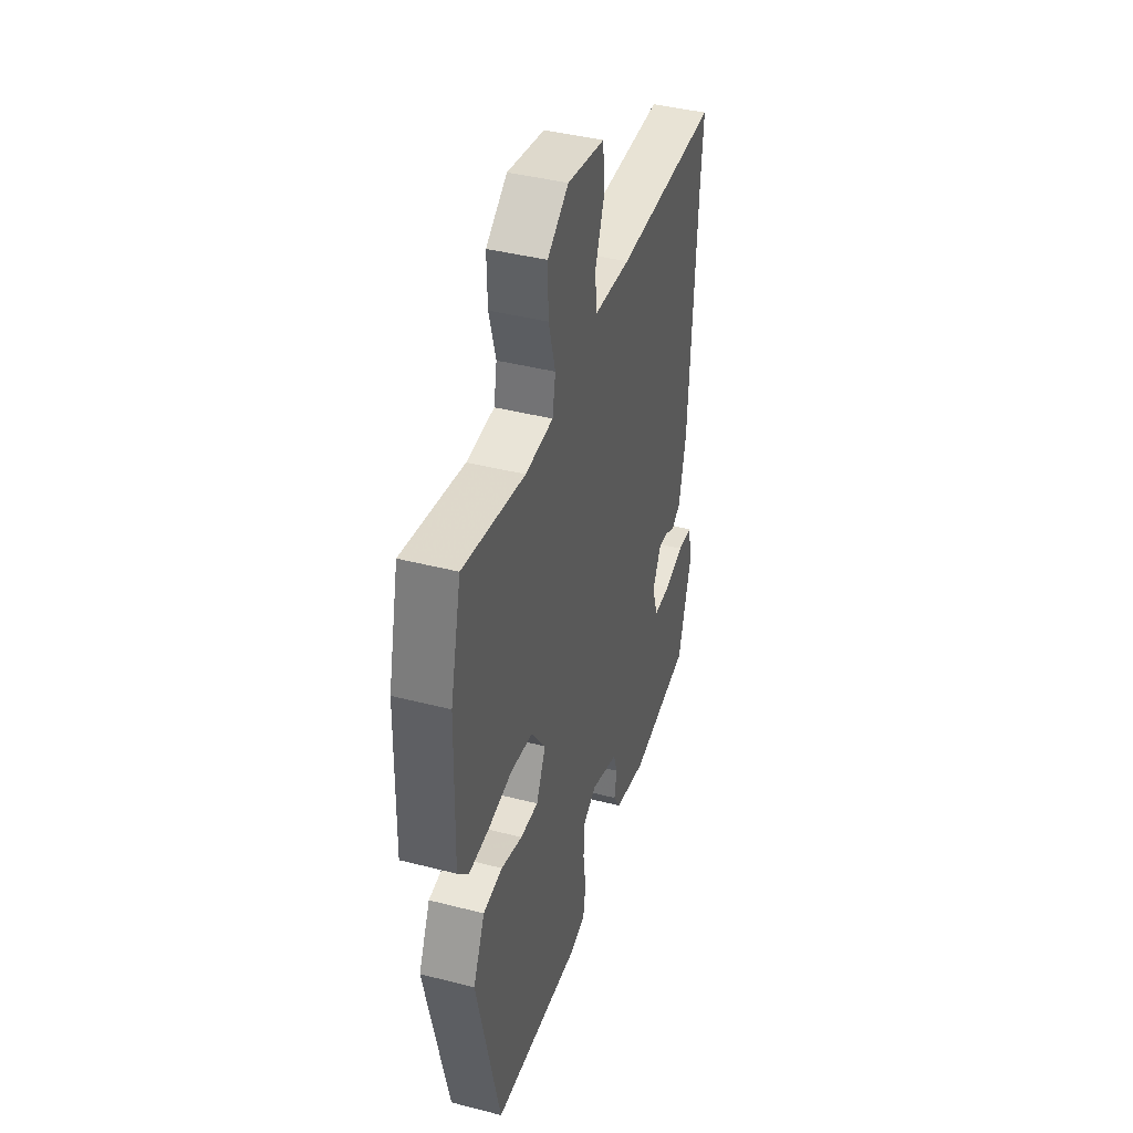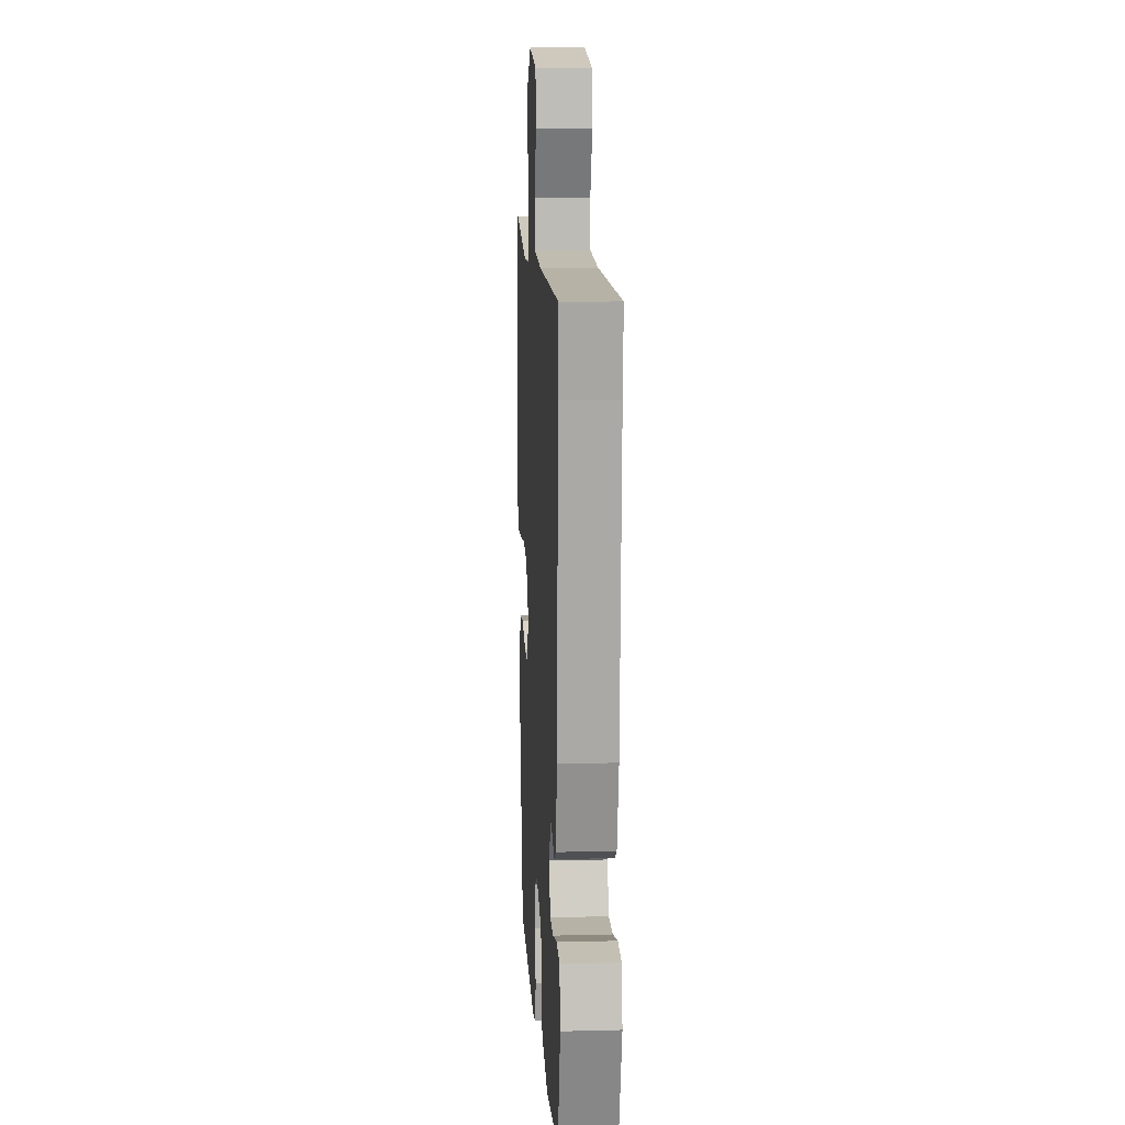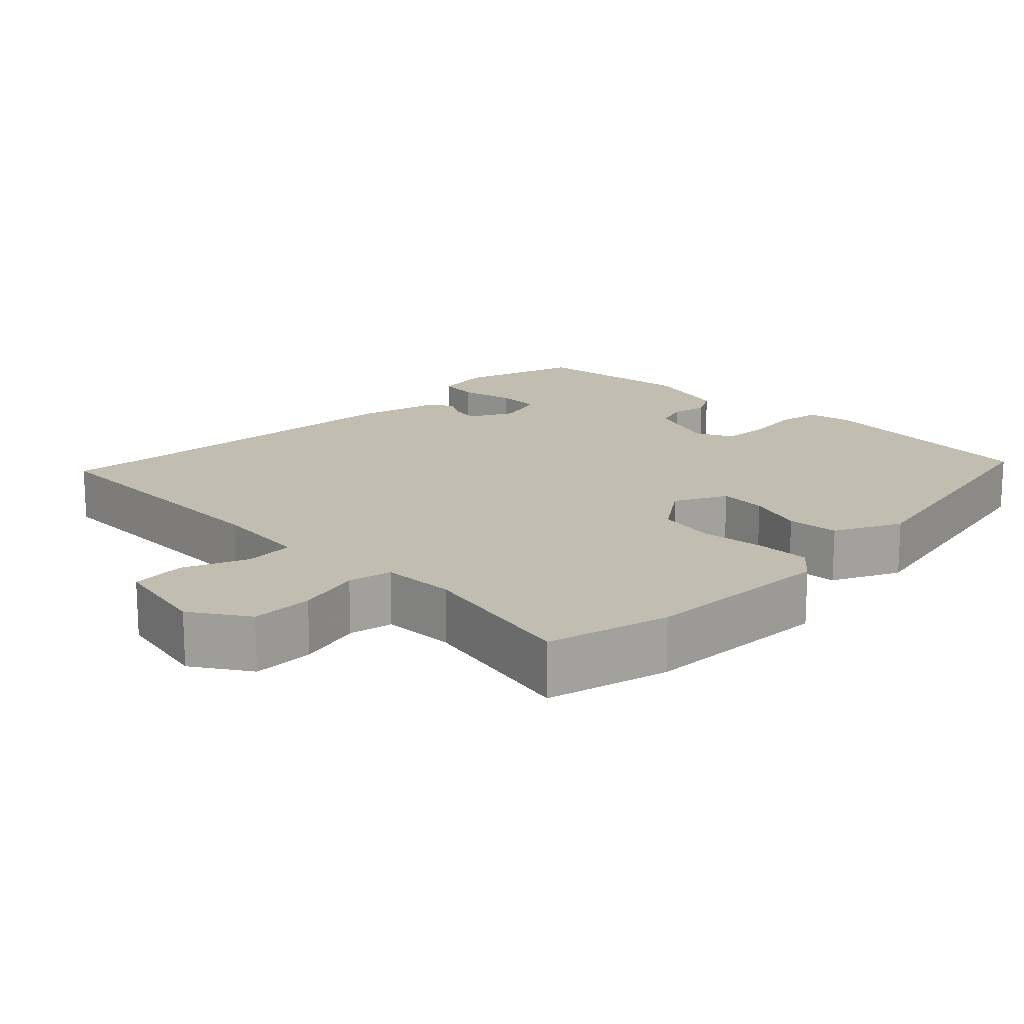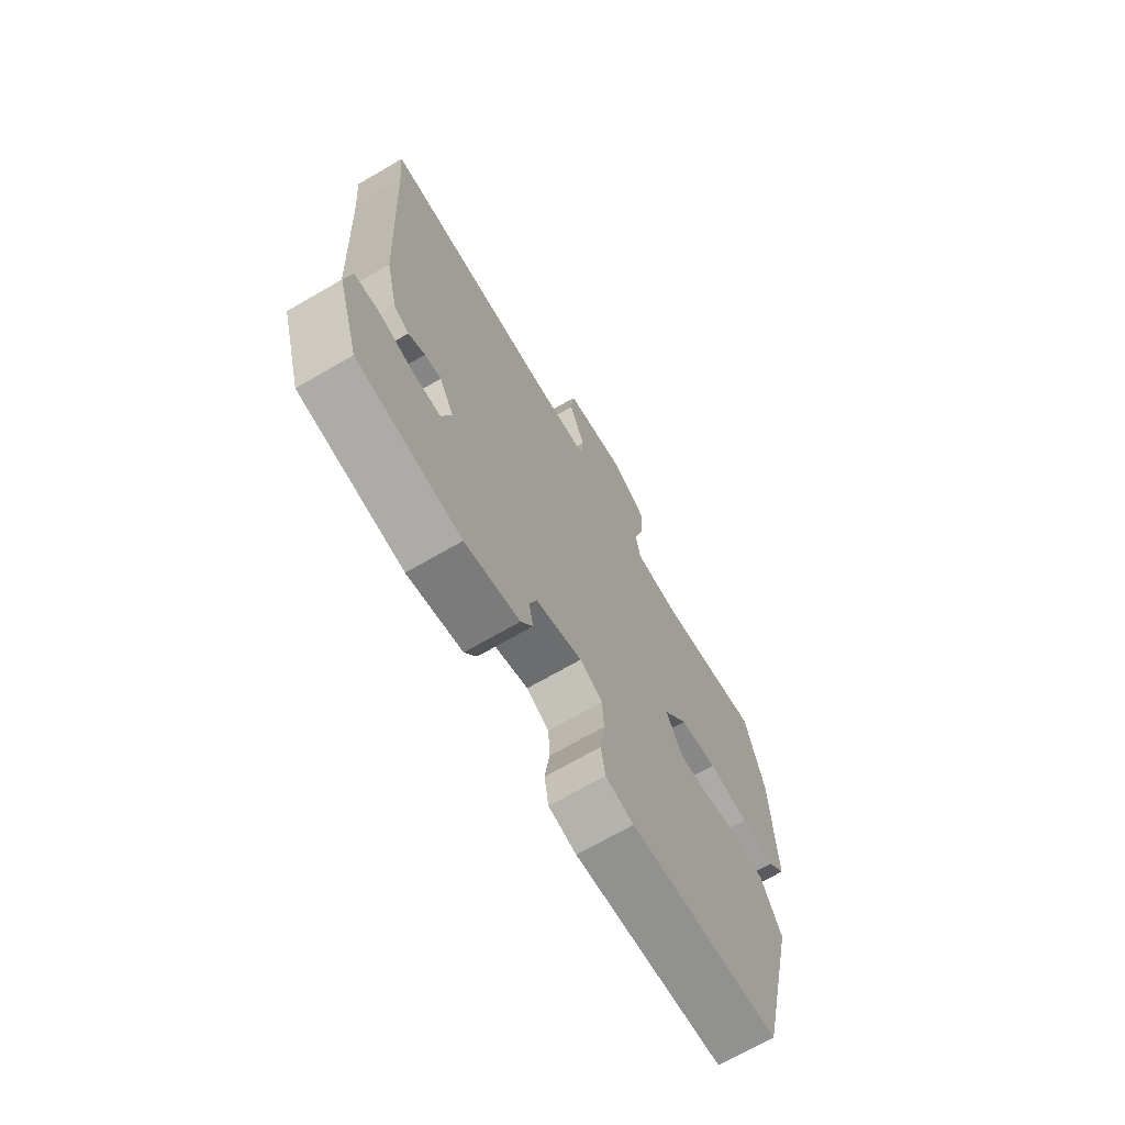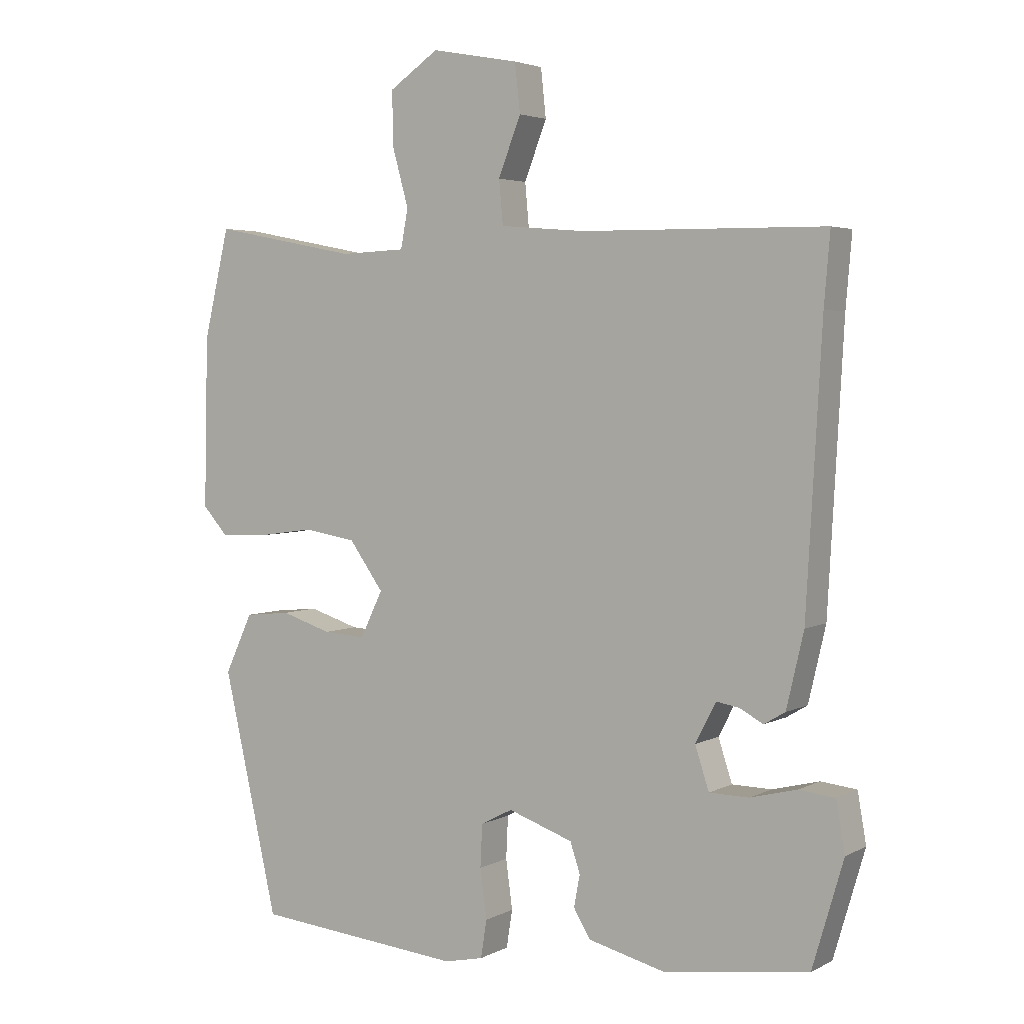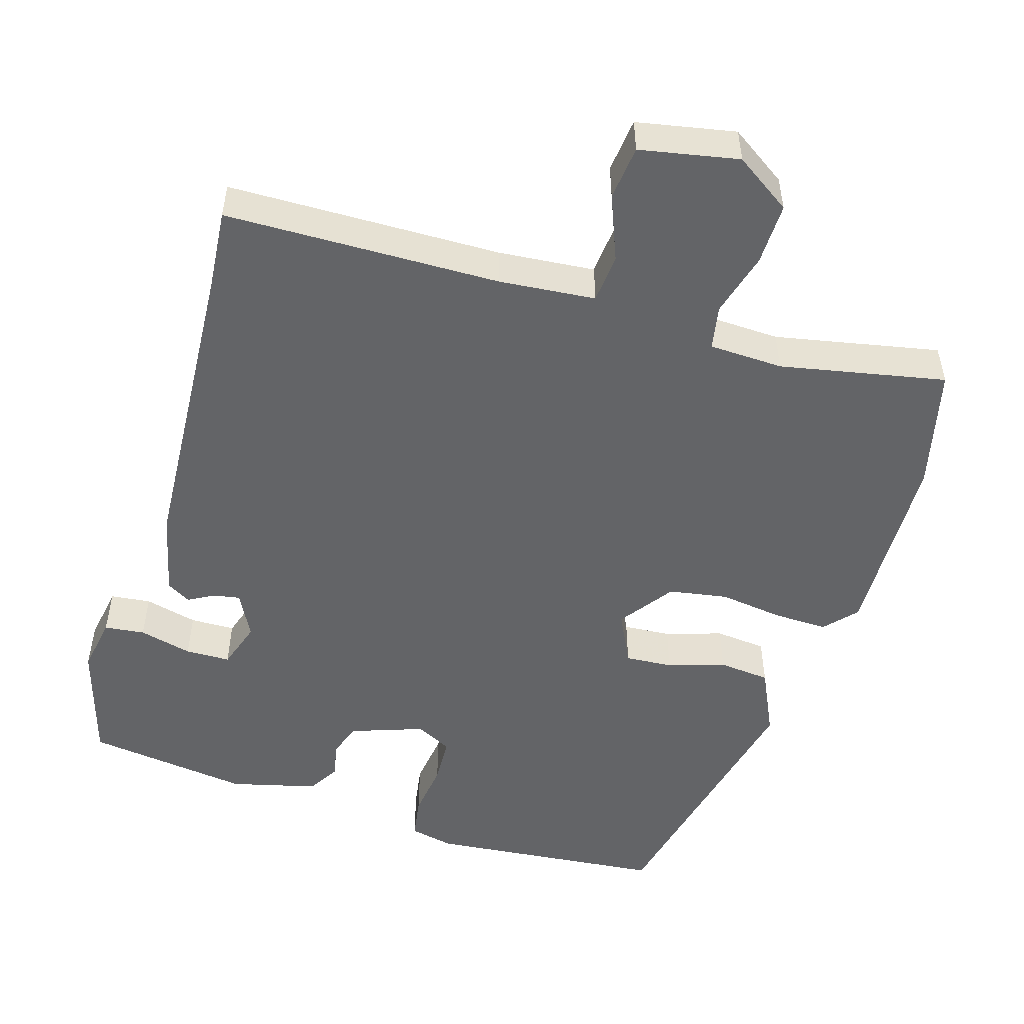
<metadata>
{"format":"obj","ext":"obj","renderer":"f3d","projection":"perspective","resolution":1024,"background":"white","views":[{"elev":41.6,"azim":107.3,"up":"+Z"},{"elev":11.5,"azim":-93.5,"up":"+Z"},{"elev":16.8,"azim":45.9,"up":"+Y"},{"elev":-70.2,"azim":-59.9,"up":"+Z"},{"elev":3.7,"azim":-148.3,"up":"+Z"},{"elev":-51.2,"azim":-16.7,"up":"+Y"}]}
</metadata>
<code>
v 0.405 0.07 -0.474
v 0.089 0.07 -0.503
v 0.03 0.07 -0.49
v 0.021 0.07 -0.433
v 0.031 0.07 -0.359
v 0.028 0.07 -0.295
v -0.02 0.07 -0.27
v -0.118 0.07 -0.304
v -0.133 0.07 -0.349
v -0.124 0.07 -0.397
v -0.149 0.07 -0.439
v -0.265 0.07 -0.468
v -0.484 0.07 -0.438
v -0.531 0.07 -0.278
v -0.518 0.07 -0.203
v -0.464 0.07 -0.197
v -0.393 0.07 -0.215
v -0.333 0.07 -0.214
v -0.312 0.07 -0.15
v -0.343 0.07 -0.09
v -0.378 0.07 -0.096
v -0.413 0.07 -0.115
v -0.445 0.07 -0.096
v -0.471 0.07 0.016
v -0.494 0.07 0.43
v -0.503 0.07 0.537
v -0.136 0.07 0.542
v -0.007 0.07 0.553
v -0.001 0.07 0.619
v -0.035 0.07 0.706
v -0.027 0.07 0.779
v 0.105 0.07 0.804
v 0.18 0.07 0.753
v 0.178 0.07 0.67
v 0.154 0.07 0.584
v 0.165 0.07 0.525
v 0.264 0.07 0.521
v 0.485 0.07 0.564
v 0.524 0.07 0.4
v 0.53 0.07 0.143
v 0.492 0.07 0.101
v 0.42 0.07 0.103
v 0.334 0.07 0.115
v 0.255 0.07 0.102
v 0.203 0.07 0.03
v 0.237 0.07 -0.04
v 0.301 0.07 -0.036
v 0.377 0.07 -0.012
v 0.446 0.07 -0.019
v 0.488 0.07 -0.109
v 0.405 0 -0.474
v 0.089 0 -0.503
v 0.03 0 -0.49
v 0.021 0 -0.433
v 0.031 0 -0.359
v 0.028 0 -0.295
v -0.02 0 -0.27
v -0.118 0 -0.304
v -0.133 0 -0.349
v -0.124 0 -0.397
v -0.149 0 -0.439
v -0.265 0 -0.468
v -0.484 0 -0.438
v -0.531 0 -0.278
v -0.518 0 -0.203
v -0.464 0 -0.197
v -0.393 0 -0.215
v -0.333 0 -0.214
v -0.312 0 -0.15
v -0.343 0 -0.09
v -0.378 0 -0.096
v -0.413 0 -0.115
v -0.445 0 -0.096
v -0.471 0 0.016
v -0.494 0 0.43
v -0.503 0 0.537
v -0.136 0 0.542
v -0.007 0 0.553
v -0.001 0 0.619
v -0.035 0 0.706
v -0.027 0 0.779
v 0.105 0 0.804
v 0.18 0 0.753
v 0.178 0 0.67
v 0.154 0 0.584
v 0.165 0 0.525
v 0.264 0 0.521
v 0.485 0 0.564
v 0.524 0 0.4
v 0.53 0 0.143
v 0.492 0 0.101
v 0.42 0 0.103
v 0.334 0 0.115
v 0.255 0 0.102
v 0.203 0 0.03
v 0.237 0 -0.04
v 0.301 0 -0.036
v 0.377 0 -0.012
v 0.446 0 -0.019
v 0.488 0 -0.109
f 47 48 49 50
f 46 47 50 1
f 45 46 1 2
f 40 41 42 43
f 38 39 40 43
f 37 38 43 44
f 36 37 44 45
f 32 33 34 35
f 29 30 31 32
f 28 29 32 35
f 25 26 27
f 25 27 28
f 21 22 23 24
f 20 21 24 25
f 19 20 25 28
f 14 15 16 17
f 14 17 18
f 13 14 18
f 12 13 18
f 9 10 11 12
f 8 9 12 18
f 7 8 18 19
f 2 3 4 5
f 2 5 6
f 45 2 6
f 36 45 6 7
f 28 35 36
f 7 19 28 36
f 100 99 98 97
f 51 100 97 96
f 52 51 96 95
f 93 92 91 90
f 93 90 89 88
f 94 93 88 87
f 95 94 87 86
f 85 84 83 82
f 82 81 80 79
f 85 82 79 78
f 77 76 75
f 78 77 75
f 74 73 72 71
f 75 74 71 70
f 78 75 70 69
f 67 66 65 64
f 68 67 64
f 68 64 63
f 68 63 62
f 62 61 60 59
f 68 62 59 58
f 69 68 58 57
f 55 54 53 52
f 56 55 52
f 56 52 95
f 57 56 95 86
f 86 85 78
f 86 78 69 57
f 1 51 52 2
f 2 52 53 3
f 3 53 54 4
f 4 54 55 5
f 5 55 56 6
f 6 56 57 7
f 7 57 58 8
f 8 58 59 9
f 9 59 60 10
f 10 60 61 11
f 11 61 62 12
f 12 62 63 13
f 13 63 64 14
f 14 64 65 15
f 15 65 66 16
f 16 66 67 17
f 17 67 68 18
f 18 68 69 19
f 19 69 70 20
f 20 70 71 21
f 21 71 72 22
f 22 72 73 23
f 23 73 74 24
f 24 74 75 25
f 25 75 76 26
f 26 76 77 27
f 27 77 78 28
f 28 78 79 29
f 29 79 80 30
f 30 80 81 31
f 31 81 82 32
f 32 82 83 33
f 33 83 84 34
f 34 84 85 35
f 35 85 86 36
f 36 86 87 37
f 37 87 88 38
f 38 88 89 39
f 39 89 90 40
f 40 90 91 41
f 41 91 92 42
f 42 92 93 43
f 43 93 94 44
f 44 94 95 45
f 45 95 96 46
f 46 96 97 47
f 47 97 98 48
f 48 98 99 49
f 49 99 100 50
f 50 100 51 1

</code>
